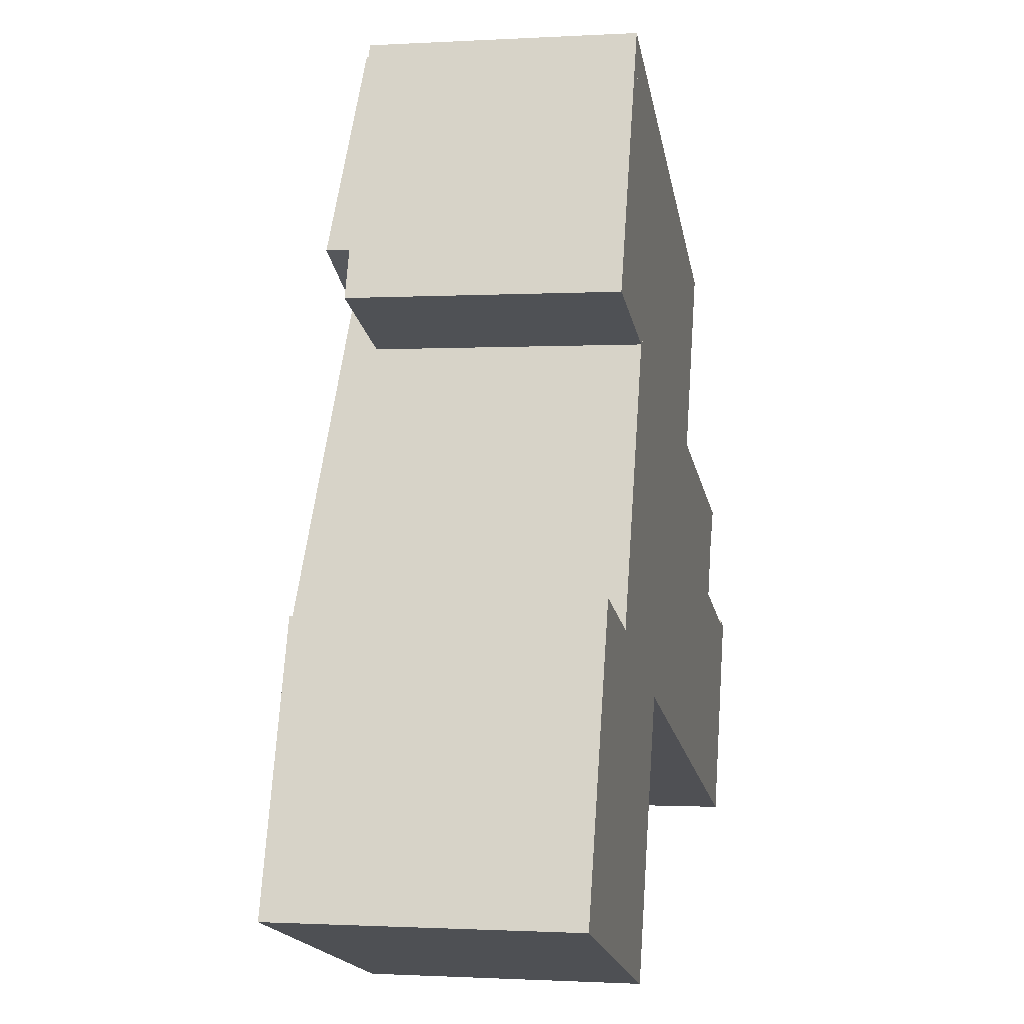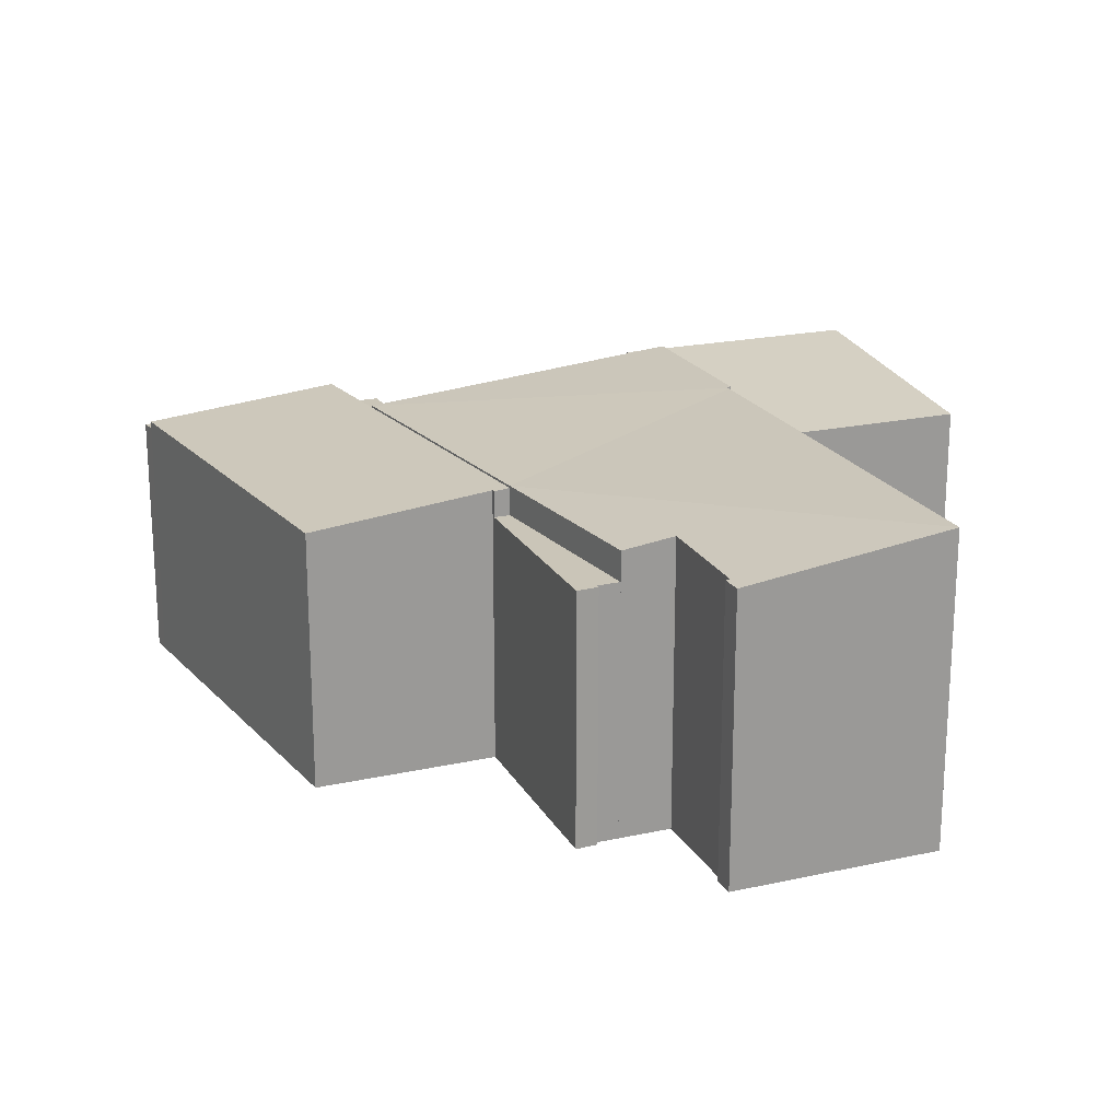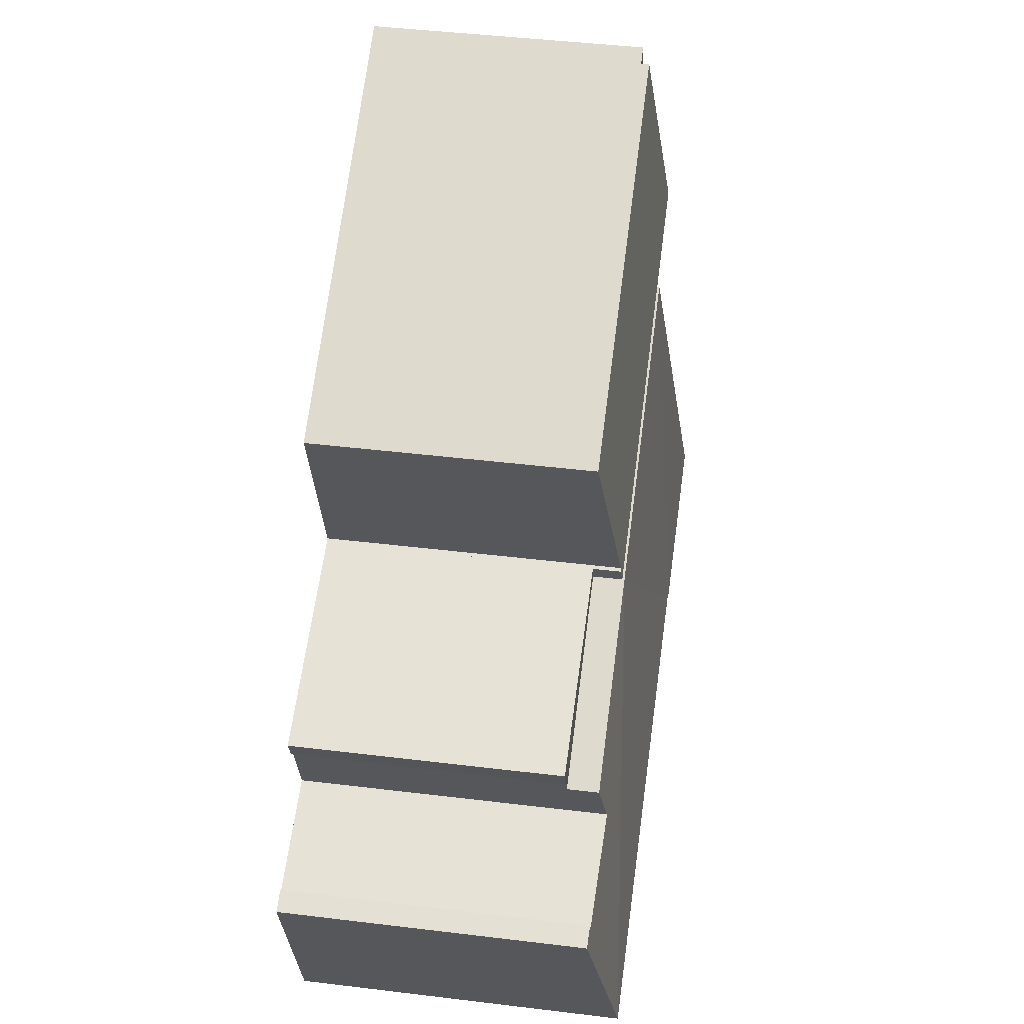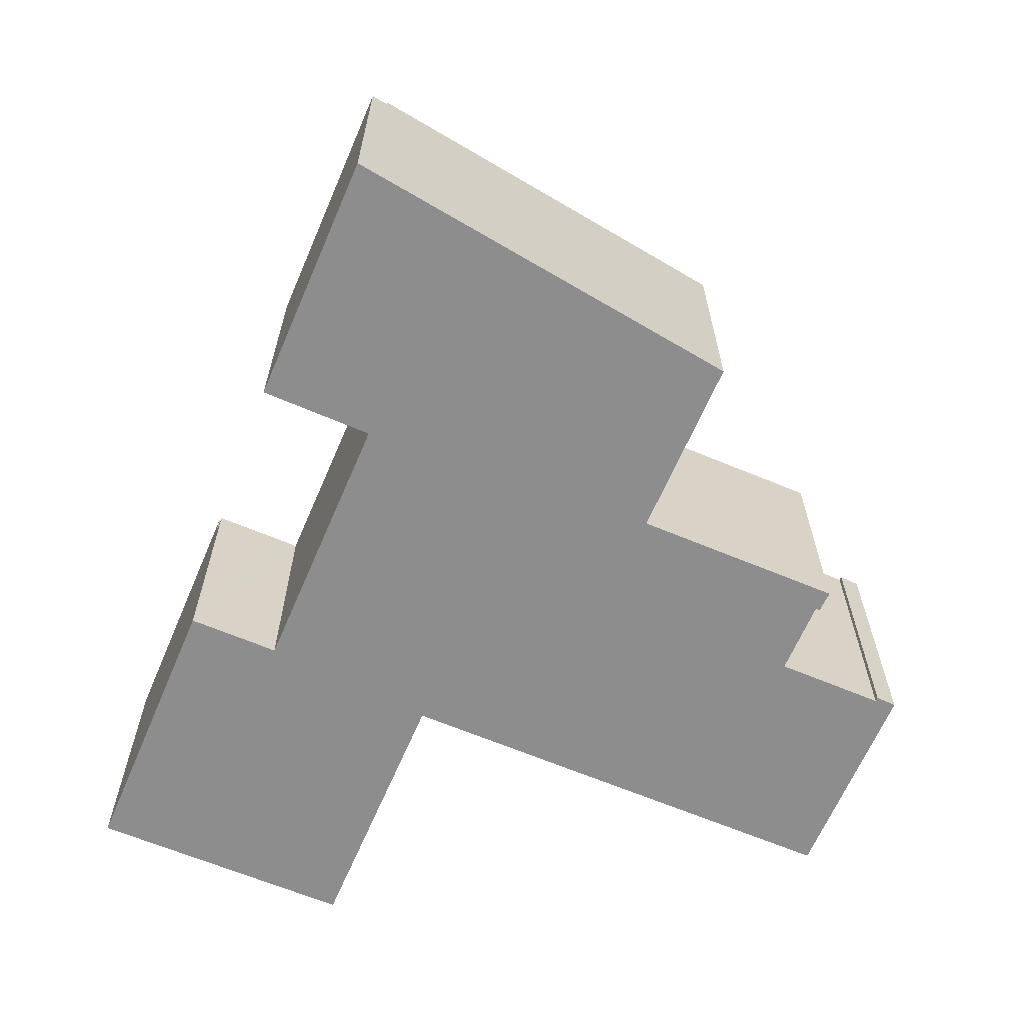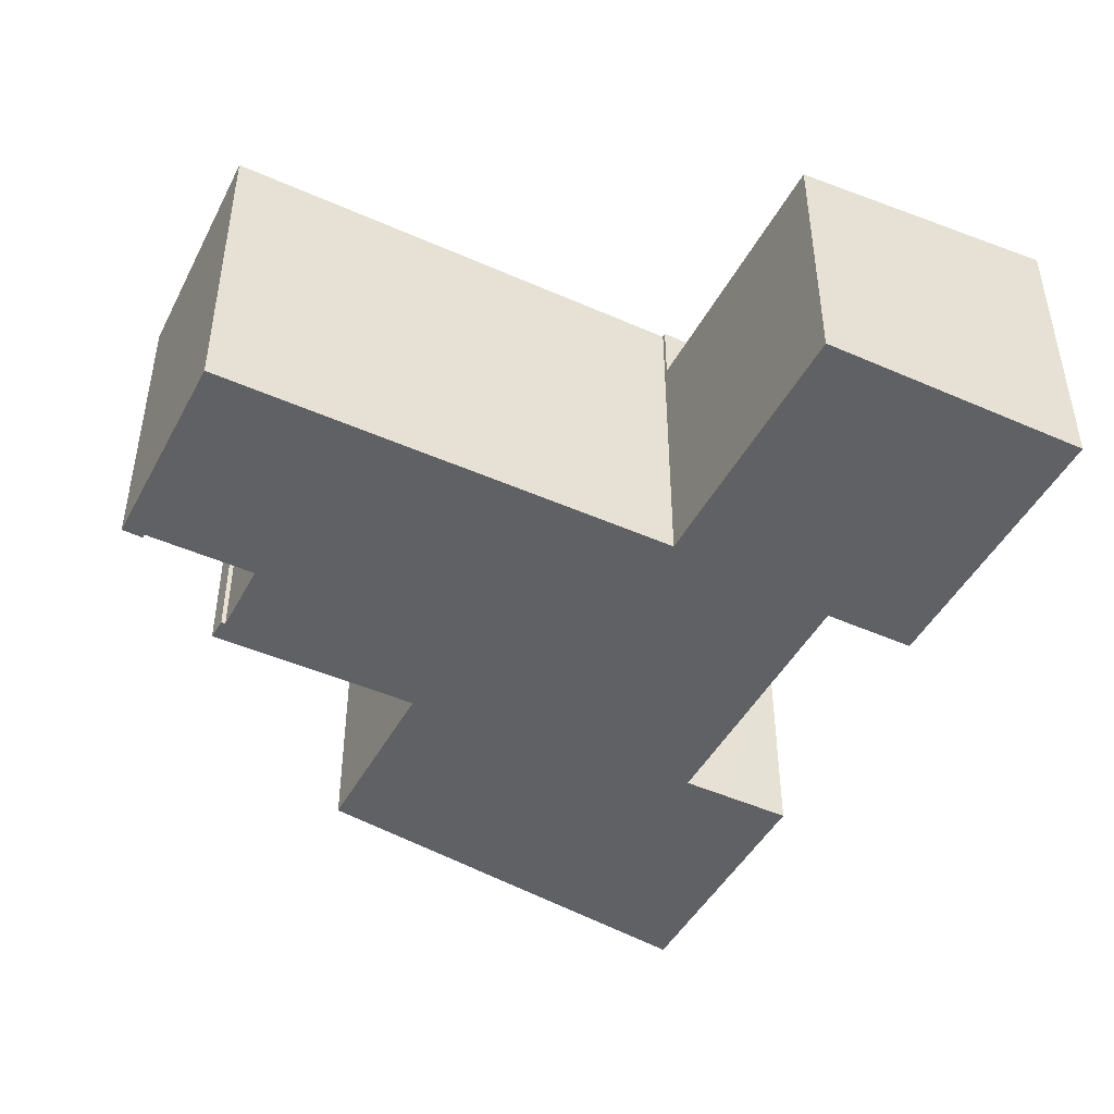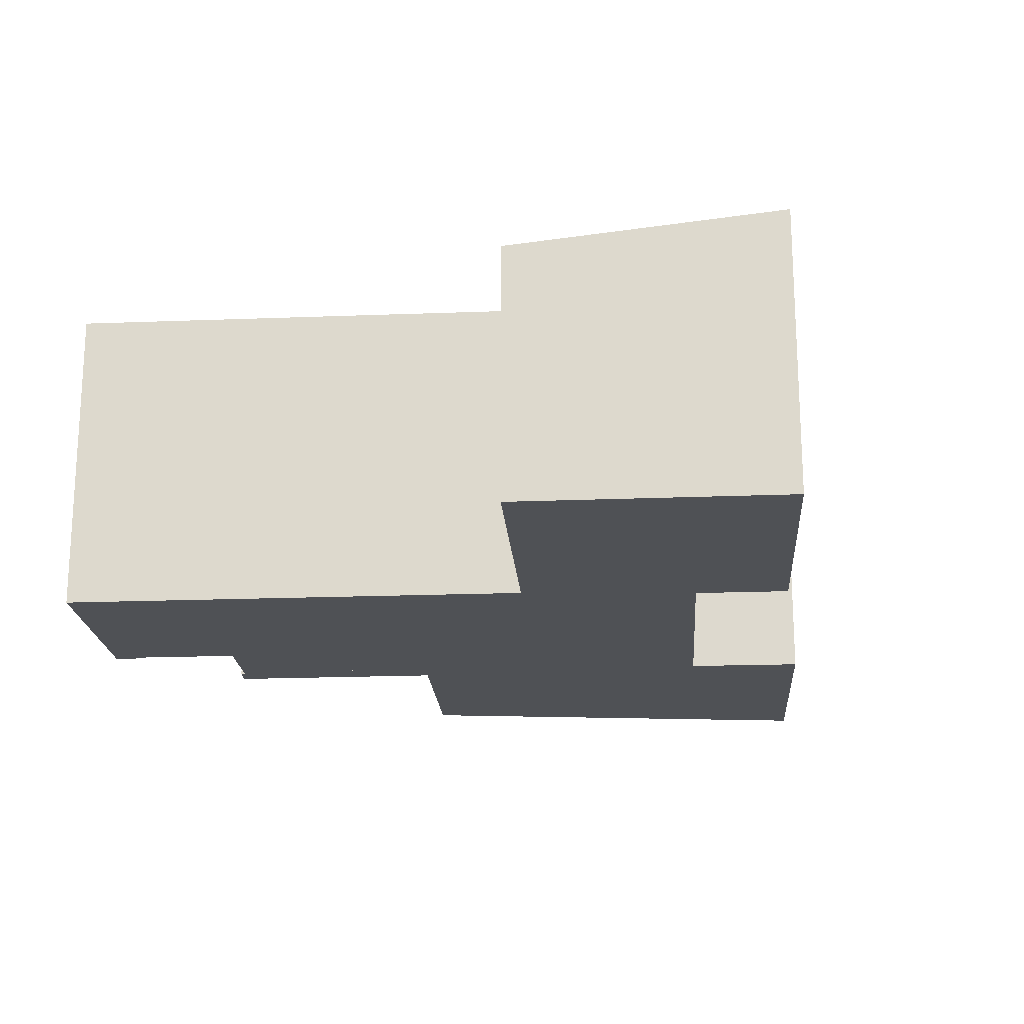
<metadata>
{"format":"obj","ext":"obj","renderer":"f3d","projection":"perspective","resolution":1024,"background":"white","views":[{"elev":-1.0,"azim":-77.7,"up":"+Z"},{"elev":20.4,"azim":86.8,"up":"+Y"},{"elev":43.7,"azim":98.2,"up":"+Z"},{"elev":-64.6,"azim":-4.4,"up":"+Y"},{"elev":-46.2,"azim":171.7,"up":"+Y"},{"elev":-19.6,"azim":-157.3,"up":"+Y"}]}
</metadata>
<code>
v  18.1 6.88 7.637
v  17.69 7.041 6.409
v  13.62 6.88 9.864
v  19.09 7.62 0.56
v  20.23 6.995 5.553
v  20.74 6.976 5.469
v  20.26 6.982 5.652
v  4.351 7.63 5.419
v  8.32 7.621 4.187
v  8.288 7.63 4.092
v  6.973 6.88 13.16
v  8.456 7.62 4.141
v  8.366 7.621 4.172
v  17.69 -3.924e-16 6.409
v  20.23 -3.4e-16 5.553
v  20.26 -3.461e-16 5.652
v  20.74 -3.349e-16 5.469
v  4.351 -3.318e-16 5.419
v  6.973 -8.059e-16 13.16
v  19.09 -3.429e-17 0.56
v  8.288 -2.506e-16 4.092
v  8.32 -2.564e-16 4.187
v  18.1 -4.676e-16 7.637
v  8.456 -2.536e-16 4.141
v  8.366 -2.555e-16 4.172
v  13.62 -6.04e-16 9.864
v  13.62 6.16 9.864
v  18.28 6.16 8.164
v  18.1 6.16 7.637
v  18.57 6.16 8.624
v  18.38 6.16 8.13
v  13.74 6.16 10.24
v  13.74 -6.268e-16 10.24
v  18.57 -5.281e-16 8.624
v  18.38 -4.978e-16 8.13
v  18.28 -4.999e-16 8.164
v  15.12 6.34 14.53
v  4.721 6.83 14.28
v  6.289 6.34 18.91
v  6.973 6.83 13.16
v  13.76 6.76 10.57
v  13.65 6.792 10.27
v  13.62 6.83 9.864
v  13.74 6.791 10.24
v  13.65 -6.286e-16 10.27
v  13.76 -6.47e-16 10.57
v  15.12 -8.896e-16 14.53
v  4.721 -8.744e-16 14.28
v  6.289 -1.158e-15 18.91
v  3.87 6.16 13.11
v  5.915 6.16 19.1
v  4.721 6.16 14.28
v  6.289 6.16 18.91
v  2.086 6.16 6.182
v  2.221 6.16 6.582
v  4.351 6.16 5.419
v  2.898 6.16 6.353
v  3.865 6.16 6.027
v  4.355 6.16 5.853
v  6.973 6.16 13.16
v  4.585 6.16 6.529
v  4.926 6.16 7.534
v  6.511 6.16 12.2
v  5.359 6.16 12.6
v  6.433 6.16 12.23
v  3.87 -8.028e-16 13.11
v  5.915 -1.169e-15 19.1
v  2.086 -3.785e-16 6.182
v  2.221 -4.03e-16 6.582
v  4.355 -3.584e-16 5.853
v  4.585 -3.998e-16 6.529
v  6.511 -7.472e-16 12.2
v  4.926 -4.613e-16 7.534
v  5.359 -7.713e-16 12.6
v  6.433 -7.488e-16 12.23
v  3.865 -3.69e-16 6.027
v  2.898 -3.89e-16 6.353
v  6.21 6.17 -2.065
v  4.351 6.602 5.419
v  8.288 6.171 4.092
v  2.086 6.849 6.182
v  0.187 6.849 0.554
v  0 6.849 4.194e-16
v  1.724 6.849 5.11
v  0 0 0
v  0.187 -3.392e-17 0.554
v  1.724 -3.129e-16 5.11
v  6.21 1.264e-16 -2.065
g defaultobject
f 1 2 3
f 4 3 2
f 5 4 2
f 6 4 5
f 5 7 6
f 8 9 10
f 9 8 11
f 12 3 4
f 3 12 11
f 11 12 13
f 11 13 9
f 14 5 2
f 5 14 15
f 16 6 7
f 6 16 17
f 15 7 5
f 7 15 16
f 18 11 8
f 11 18 19
f 6 20 4
f 20 6 17
f 9 21 10
f 21 9 22
f 1 14 2
f 14 1 23
f 20 12 4
f 12 20 24
f 12 24 13
f 13 24 9
f 9 24 22
f 22 24 25
f 21 8 10
f 8 21 18
f 19 3 11
f 3 19 26
f 3 26 1
f 1 26 23
f 21 19 18
f 19 21 22
f 19 22 26
f 26 22 25
f 26 25 24
f 26 24 20
f 26 20 14
f 14 20 15
f 15 20 17
f 15 17 16
f 23 26 14
f 27 28 29
f 28 30 31
f 30 28 32
f 32 28 27
f 26 32 27
f 32 26 33
f 33 30 32
f 30 33 34
f 34 31 30
f 31 34 35
f 36 29 28
f 29 36 23
f 35 28 31
f 28 35 36
f 23 27 29
f 27 23 26
f 23 36 26
f 26 34 33
f 34 26 36
f 34 36 35
f 37 38 39
f 38 37 40
f 40 37 41
f 40 41 42
f 40 42 43
f 43 42 44
f 41 45 42
f 45 41 37
f 45 37 46
f 46 37 47
f 44 26 43
f 26 44 33
f 45 44 42
f 44 45 33
f 26 40 43
f 40 26 19
f 40 19 38
f 38 19 48
f 48 39 38
f 39 48 49
f 49 37 39
f 37 49 47
f 48 47 49
f 47 48 19
f 47 19 46
f 46 19 45
f 45 19 26
f 45 26 33
f 50 51 52
f 53 52 51
f 54 55 56
f 57 56 55
f 58 56 57
f 59 56 58
f 60 56 59
f 61 60 59
f 62 60 61
f 63 60 62
f 50 52 64
f 60 64 52
f 65 64 60
f 63 65 60
f 66 51 50
f 51 66 67
f 68 55 54
f 55 68 69
f 70 61 59
f 61 70 62
f 62 70 63
f 63 70 71
f 63 71 72
f 72 71 73
f 67 53 51
f 53 67 49
f 48 60 52
f 60 48 19
f 49 52 53
f 52 49 48
f 19 56 60
f 56 19 18
f 18 54 56
f 54 18 68
f 72 65 63
f 65 72 64
f 64 72 50
f 50 72 74
f 50 74 66
f 74 72 75
f 69 57 55
f 57 69 58
f 58 69 59
f 59 69 70
f 70 69 76
f 76 69 77
f 18 19 70
f 71 70 19
f 73 71 19
f 72 73 19
f 75 72 19
f 74 75 19
f 66 74 19
f 48 66 19
f 67 66 48
f 49 67 48
f 18 70 68
f 76 68 70
f 77 68 76
f 69 68 77
f 78 79 80
f 79 78 81
f 81 78 82
f 82 78 83
f 81 82 84
f 85 82 83
f 82 85 84
f 84 85 81
f 81 85 68
f 68 85 86
f 68 86 87
f 68 79 81
f 79 68 80
f 80 68 21
f 21 68 18
f 21 78 80
f 78 21 88
f 78 85 83
f 85 78 88
f 87 18 68
f 18 87 86
f 18 86 85
f 18 85 88
f 18 88 21

</code>
